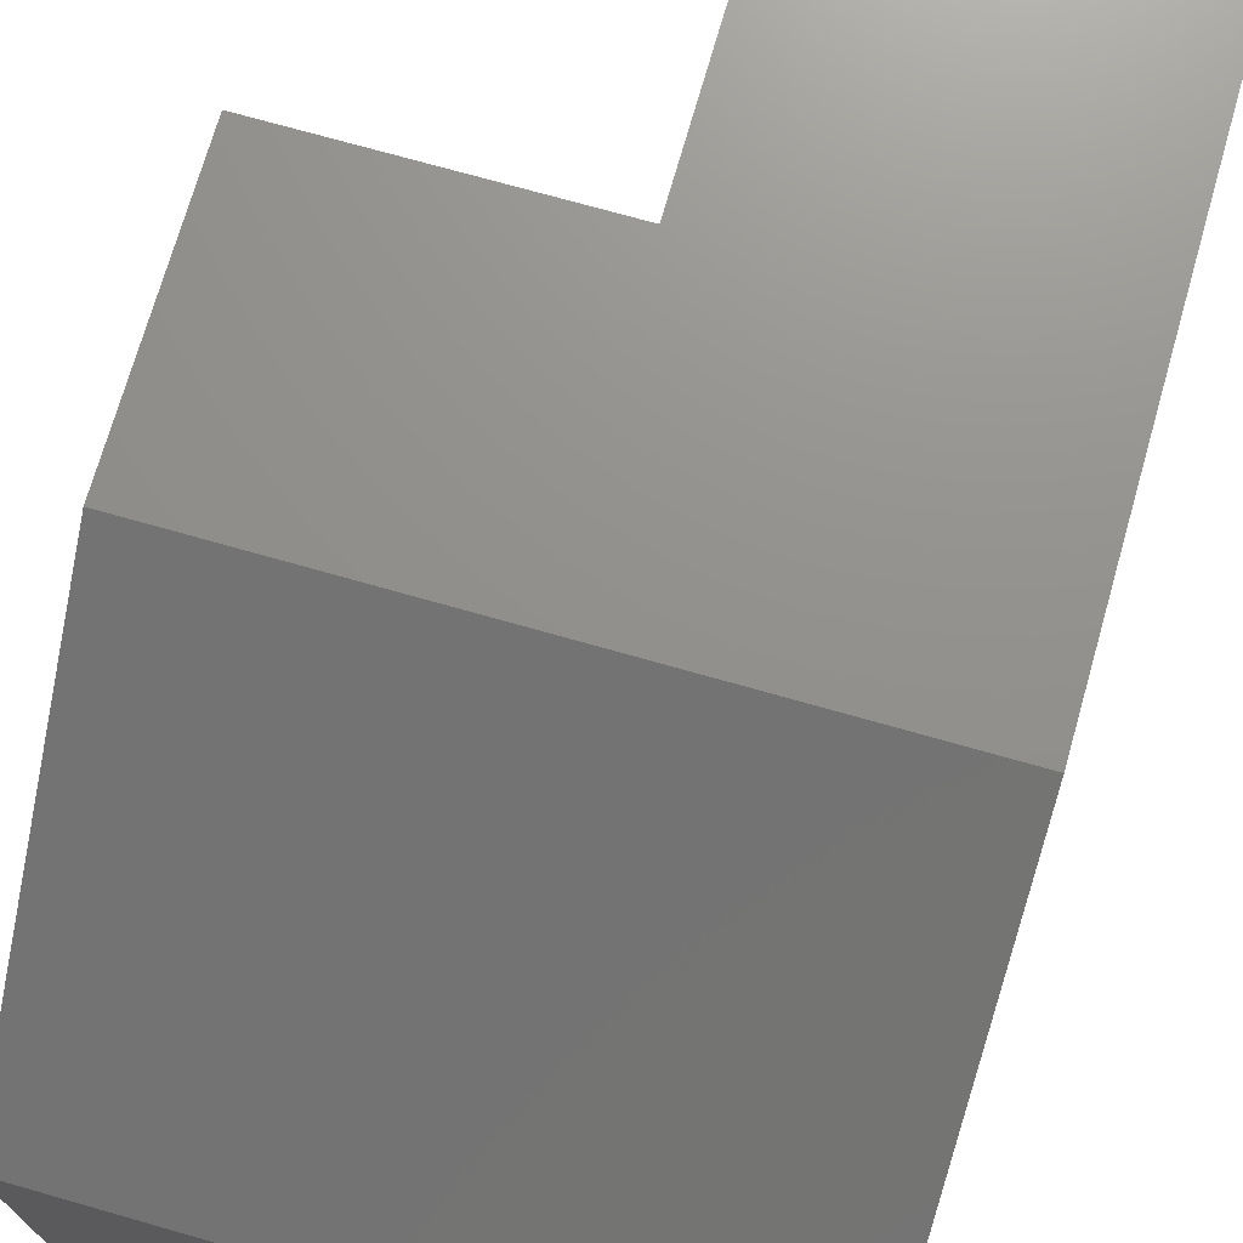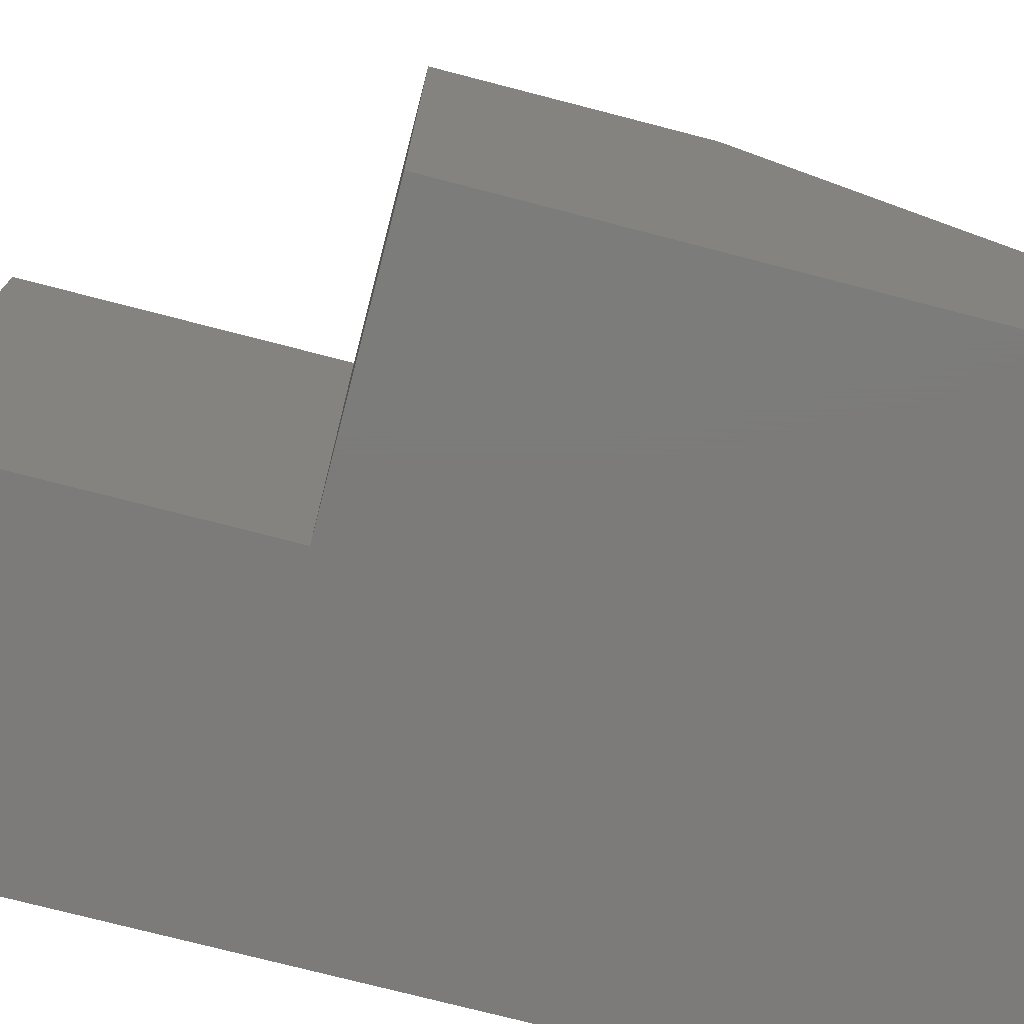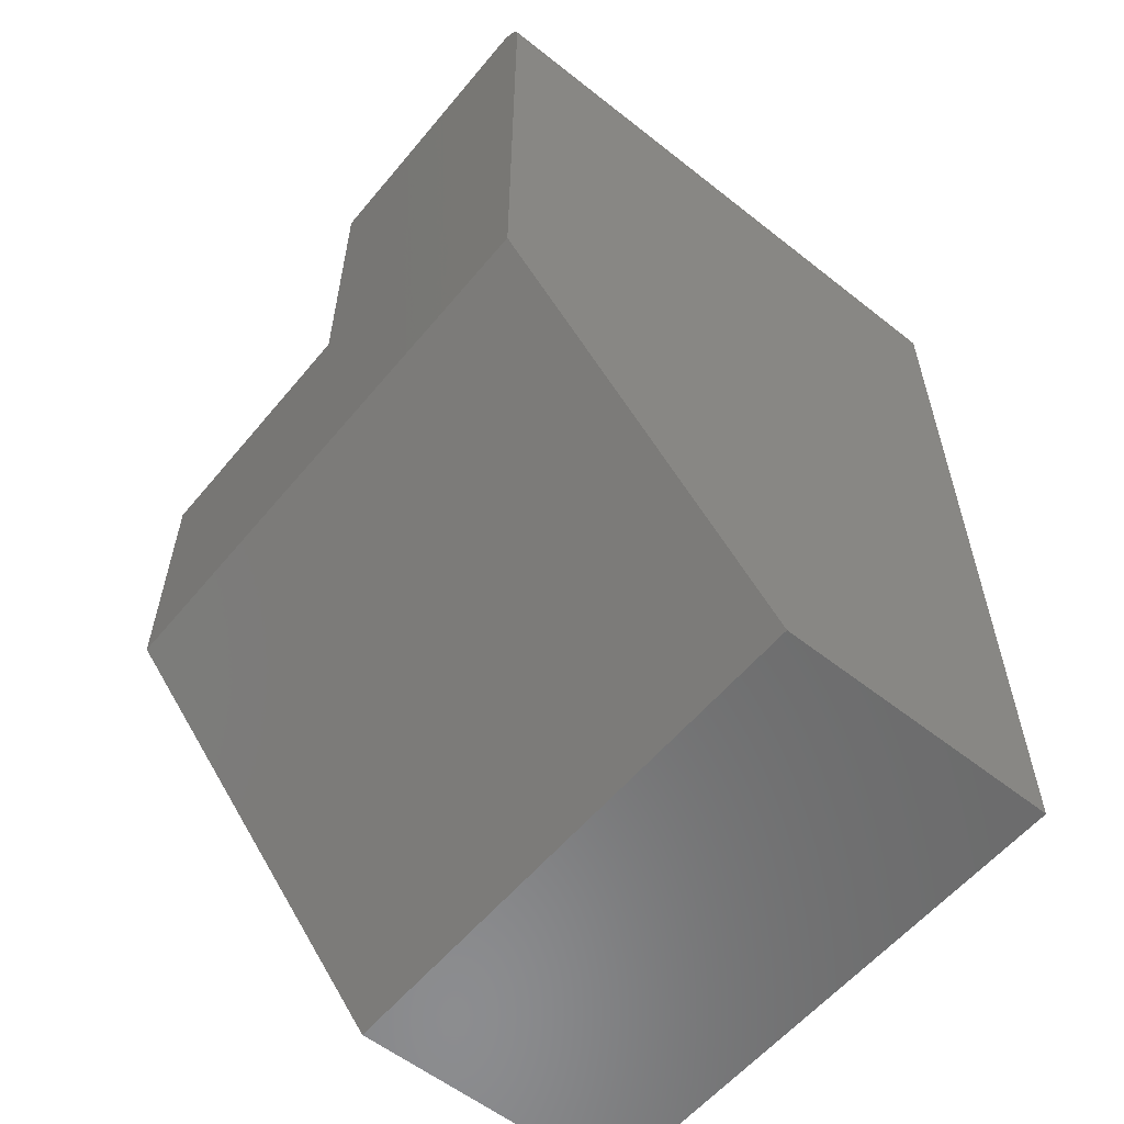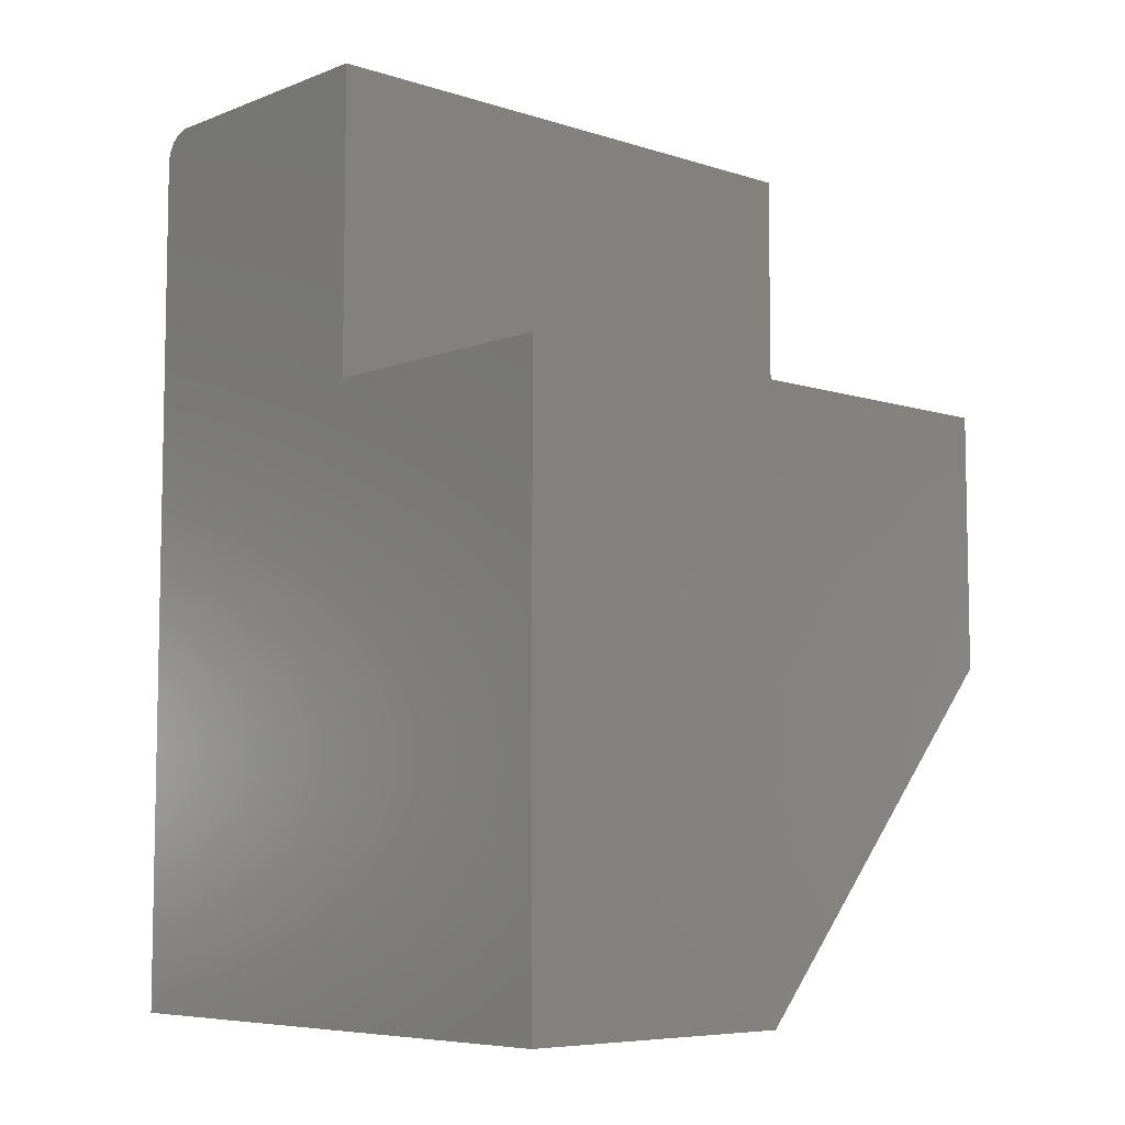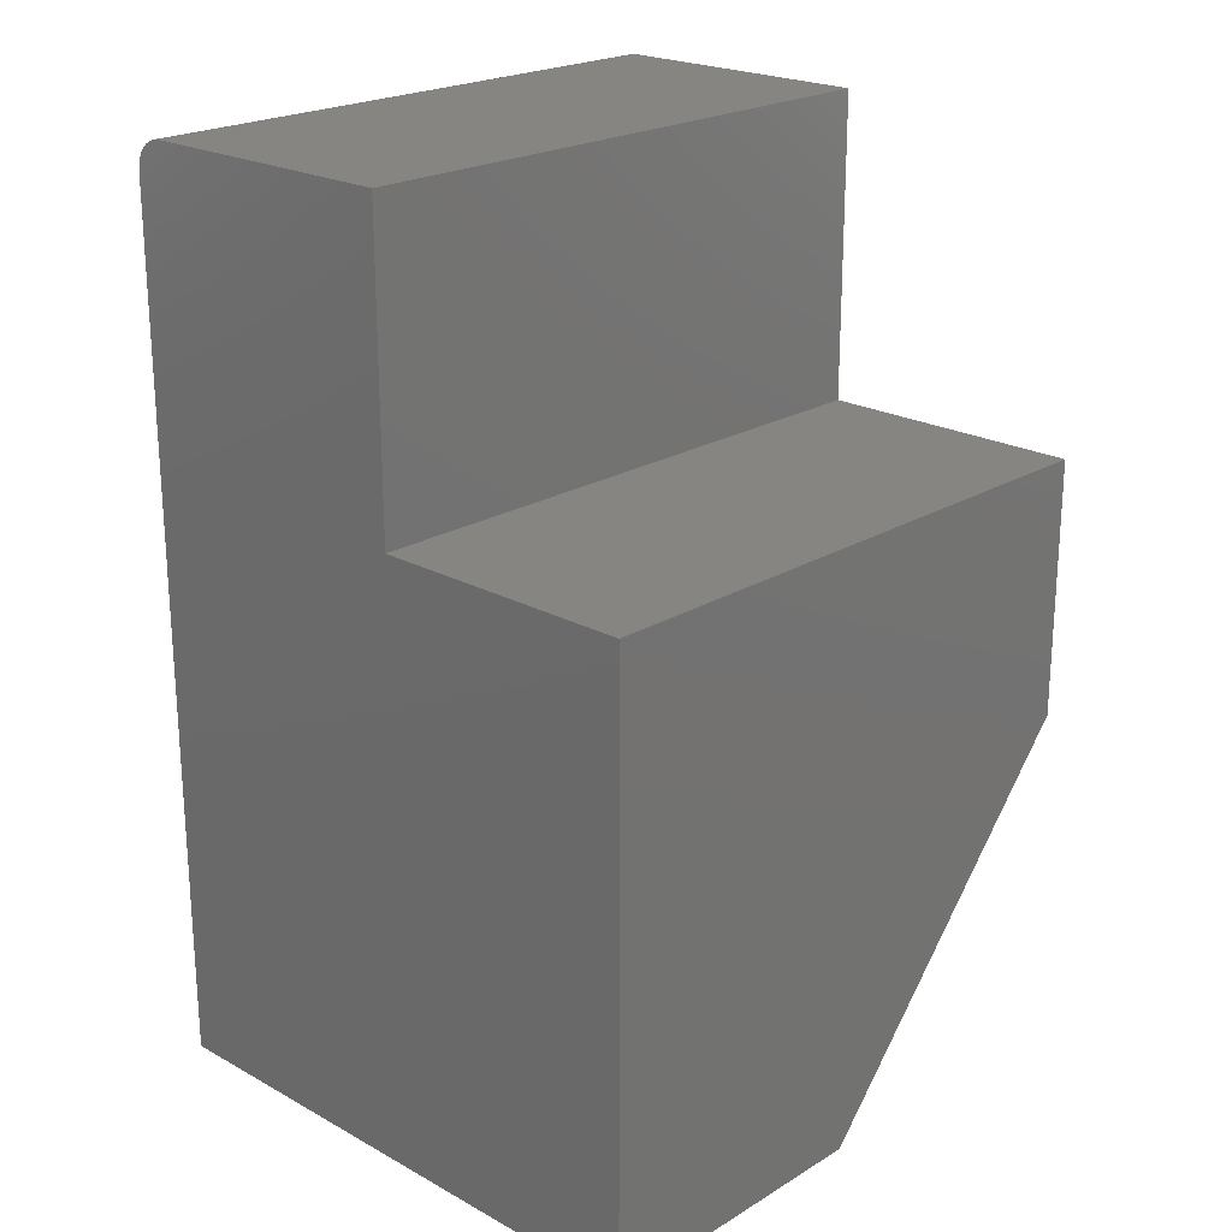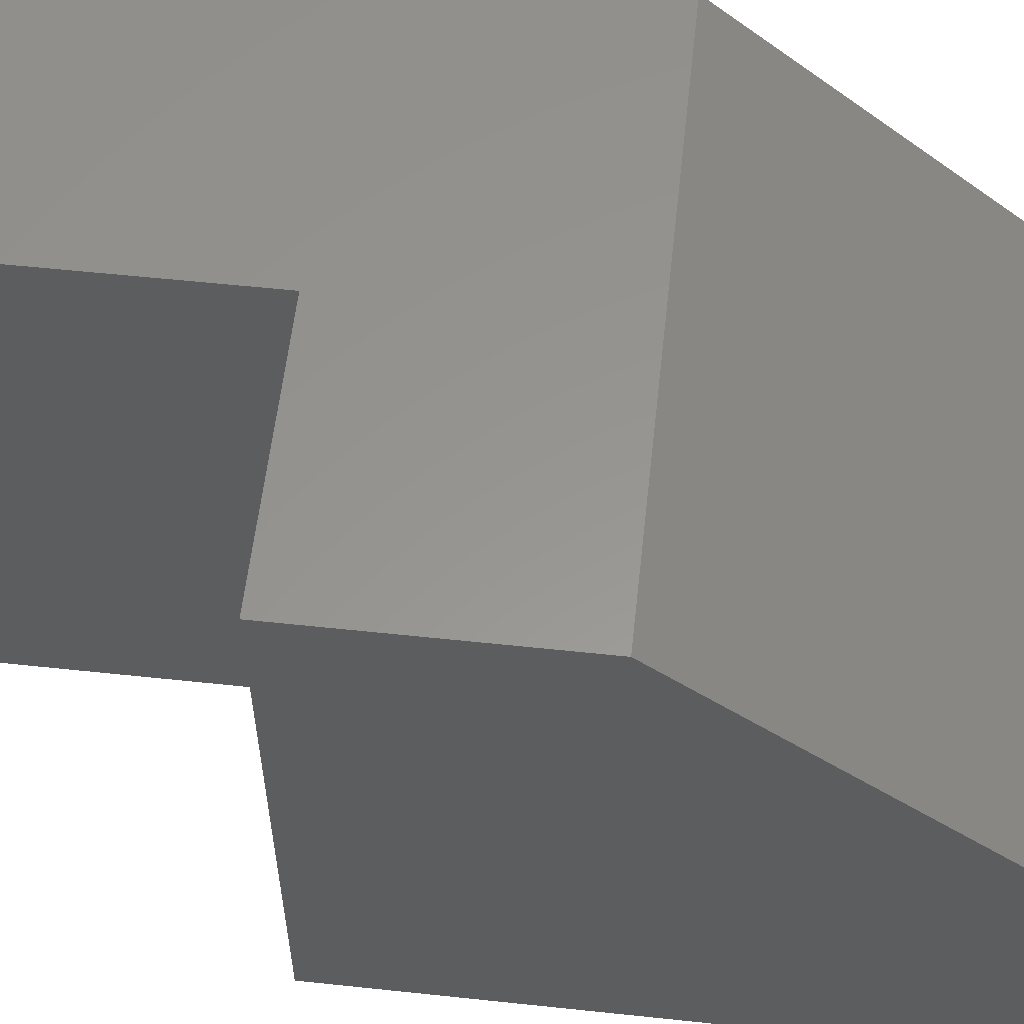
<metadata>
{"format":"stl","ext":"stl","renderer":"f3d","projection":"perspective","resolution":1024,"background":"white","views":[{"elev":72.2,"azim":-164.1,"up":"+Y"},{"elev":-75.0,"azim":75.5,"up":"+Y"},{"elev":-57.7,"azim":-129.3,"up":"+Z"},{"elev":-7.0,"azim":47.5,"up":"+Z"},{"elev":22.0,"azim":43.6,"up":"+Z"},{"elev":58.0,"azim":96.3,"up":"+Y"}]}
</metadata>
<code>
# stl→obj: 30 verts, 56 faces
v 0.009646 0 0.4519
v 0.01258 0 0.4528
v 0.01562 0 0.4531
v 0.1526 0 0.4531
v 0.1526 0 0.3005
v 1.052e-17 0 0.1719
v 2.679e-17 0 0.4375
v 0.0003002 0 0.4405
v 0.001189 0 0.4435
v 0.002633 0 0.4462
v 0.004576 0 0.4485
v 0.006944 0 0.4505
v 0.2862 0 0.1719
v 0.2862 0 0.3005
v 2.679e-17 -0.2969 0.4375
v 0 -0.2969 0
v 0 -0.1484 0
v 0.01562 -0.2969 0.4531
v 0.01258 -0.2969 0.4528
v 0.009646 -0.2969 0.4519
v 0.1526 -0.2969 0.4531
v 0.006944 -0.2969 0.4505
v 0.004576 -0.2969 0.4485
v 0.002633 -0.2969 0.4462
v 0.001189 -0.2969 0.4435
v 0.0003002 -0.2969 0.4405
v 0.1526 -0.2969 0.3005
v 0.2862 -0.2969 -1.752e-17
v 0.2862 -0.2969 0.3005
v 0.2862 -0.1484 -1.752e-17
f 1 2 3
f 4 5 6
f 4 6 7
f 4 7 8
f 4 8 9
f 4 9 10
f 4 10 11
f 4 11 12
f 4 12 1
f 4 1 3
f 6 5 13
f 13 5 14
f 15 7 16
f 16 7 6
f 16 6 17
f 18 19 20
f 21 18 20
f 21 20 22
f 21 22 23
f 21 23 24
f 21 24 25
f 21 25 26
f 21 26 15
f 21 15 27
f 28 29 16
f 16 29 27
f 16 27 15
f 4 3 21
f 21 3 18
f 7 15 8
f 8 15 26
f 8 26 9
f 9 26 25
f 9 25 10
f 10 25 24
f 10 24 11
f 11 24 23
f 11 23 12
f 12 23 22
f 12 22 1
f 1 22 20
f 1 20 2
f 2 20 19
f 2 19 3
f 3 19 18
f 14 29 13
f 13 29 28
f 13 28 30
f 17 30 16
f 16 30 28
f 17 6 30
f 30 6 13
f 5 4 27
f 27 4 21
f 14 5 29
f 29 5 27

</code>
